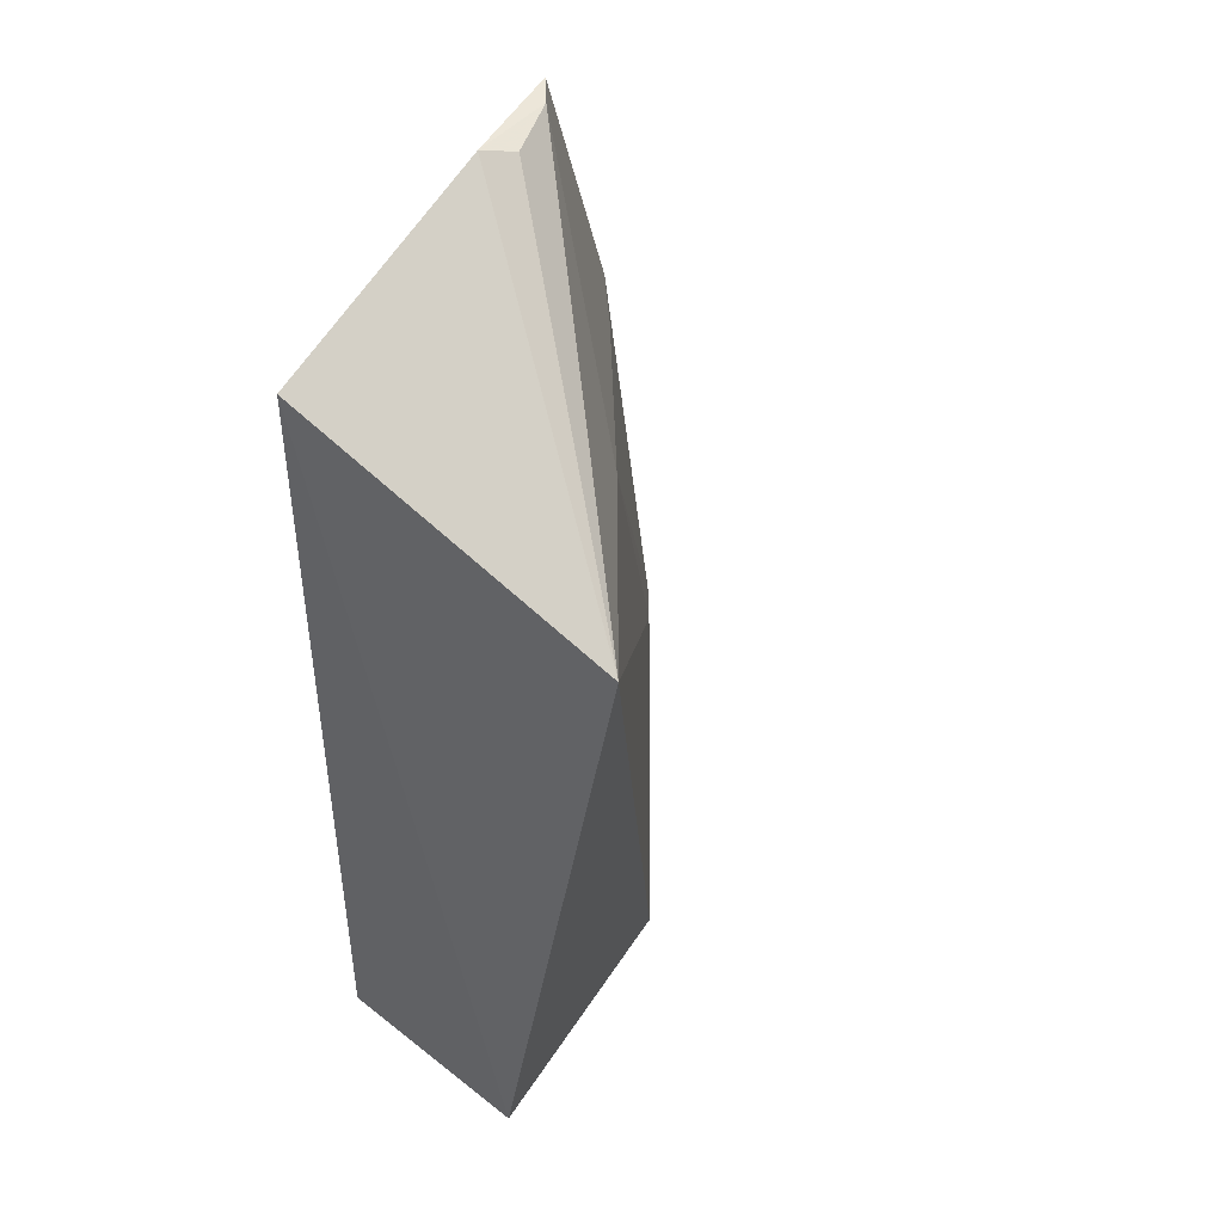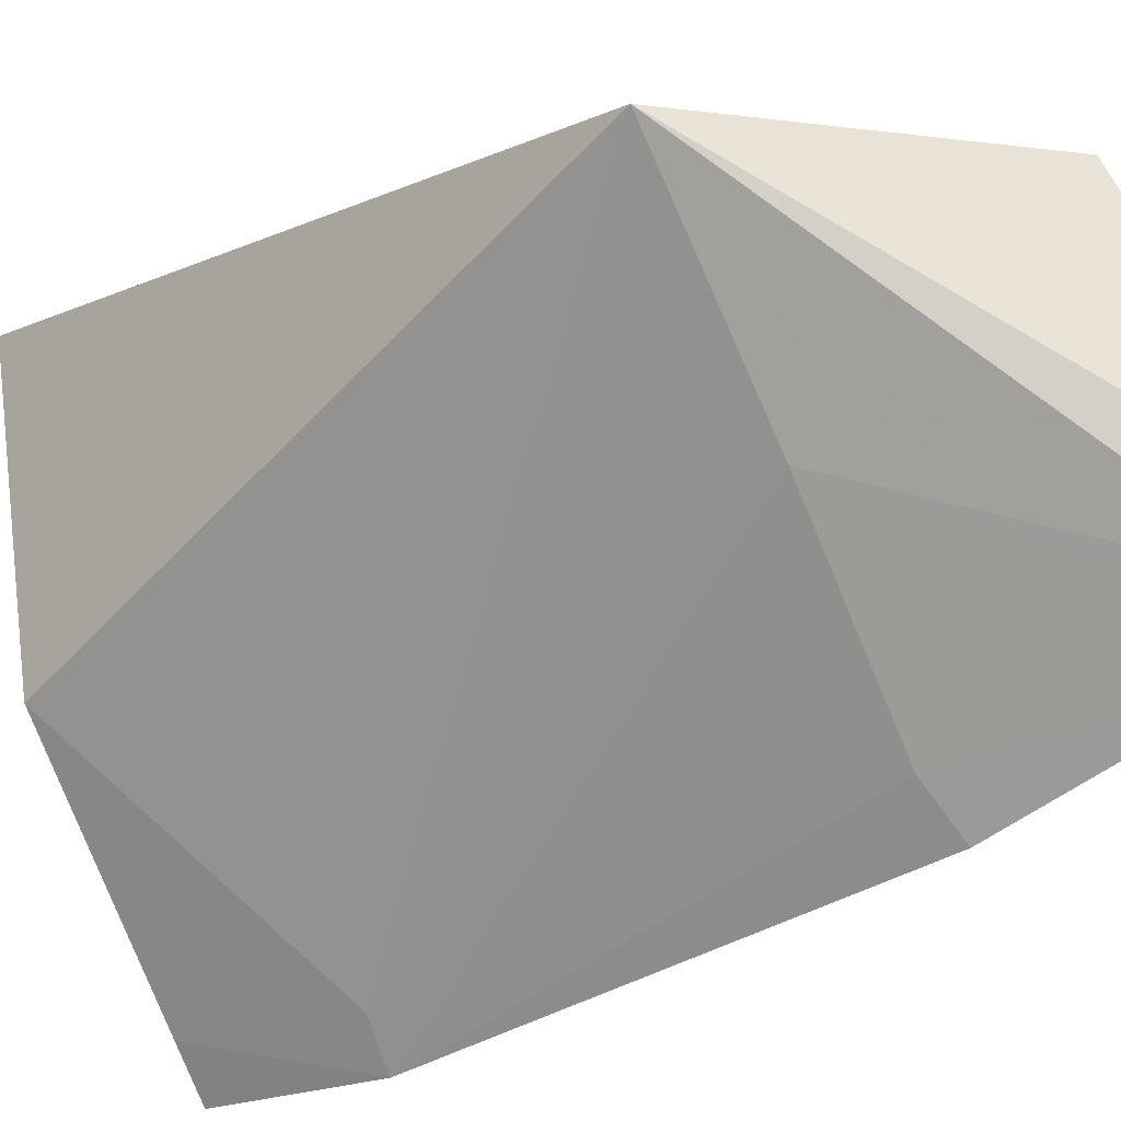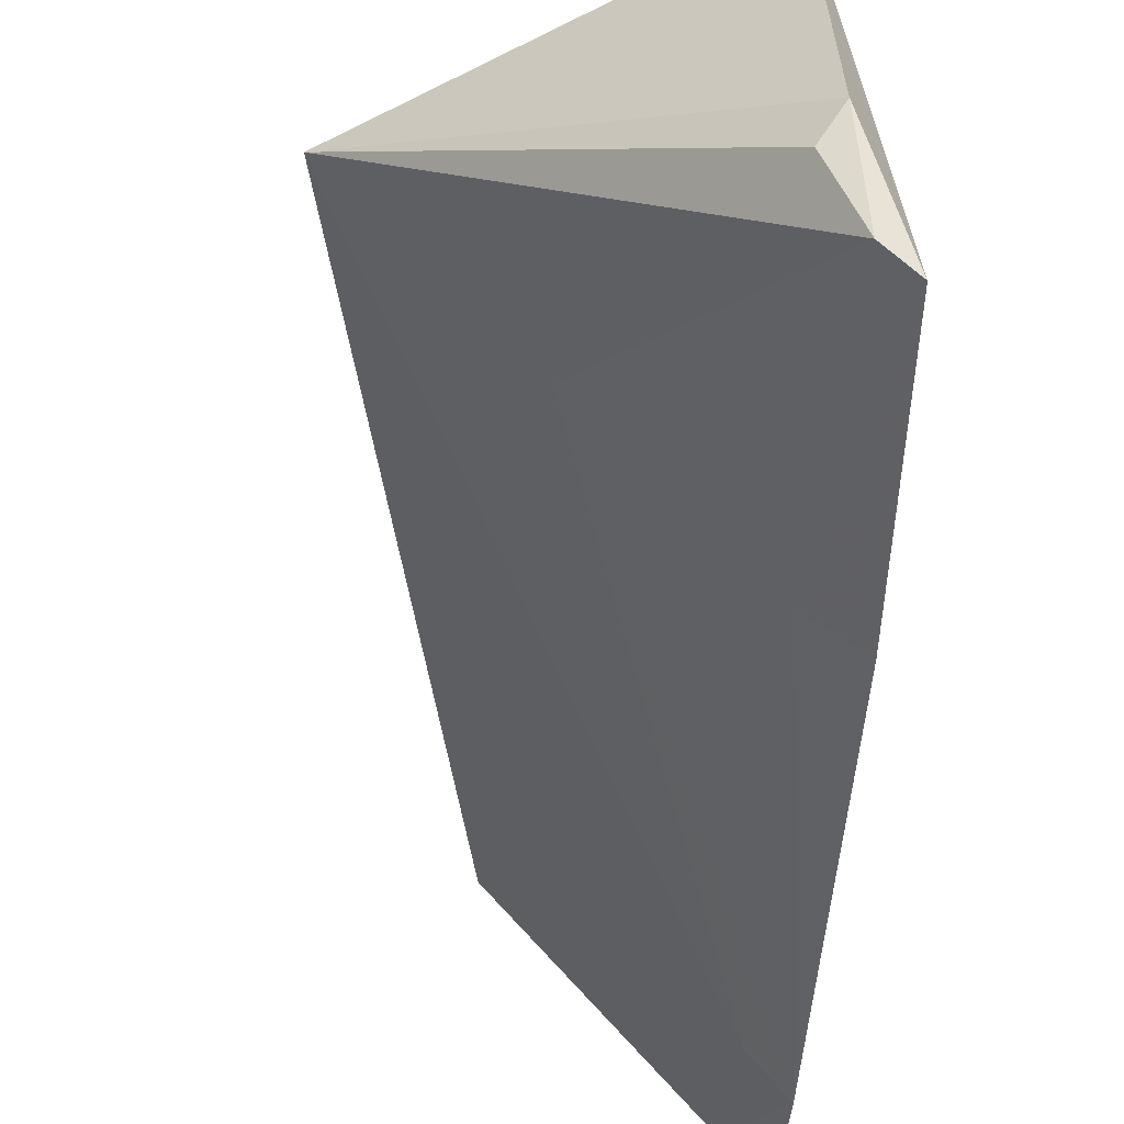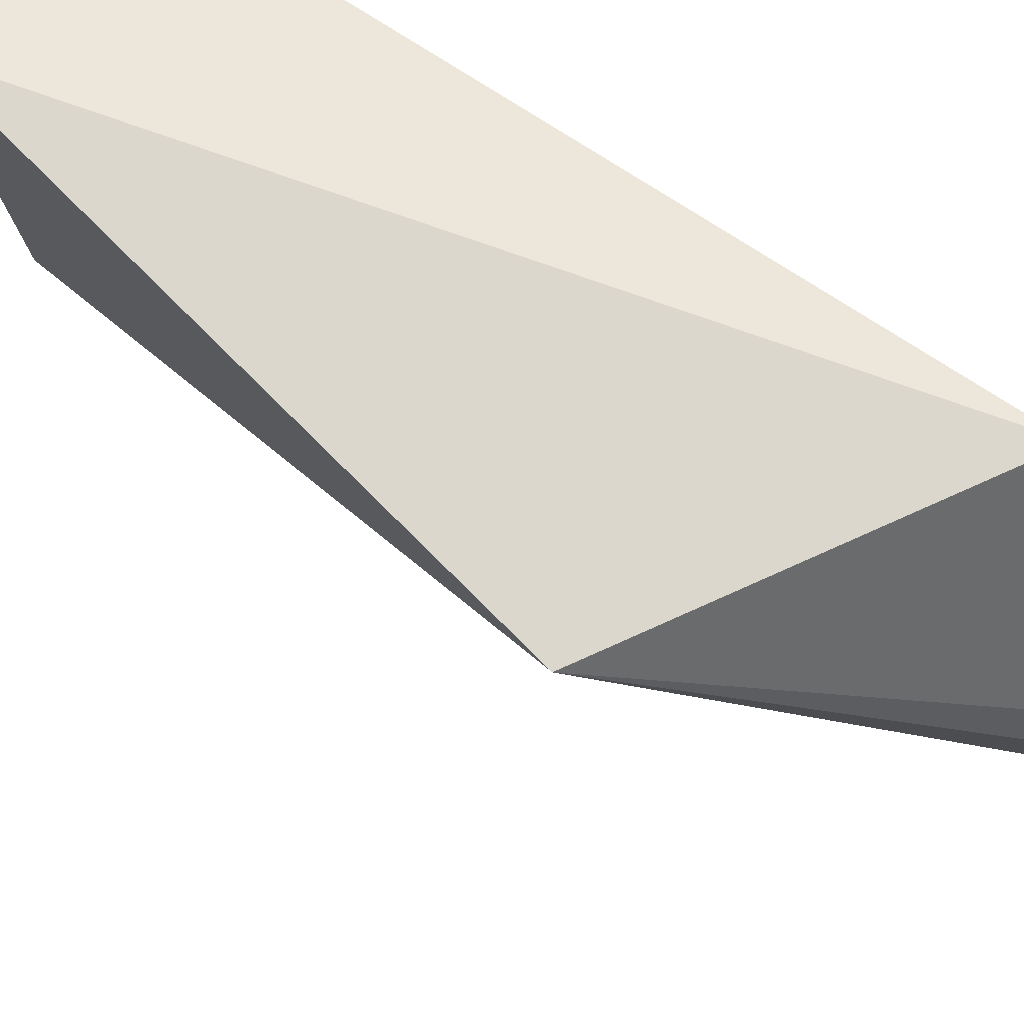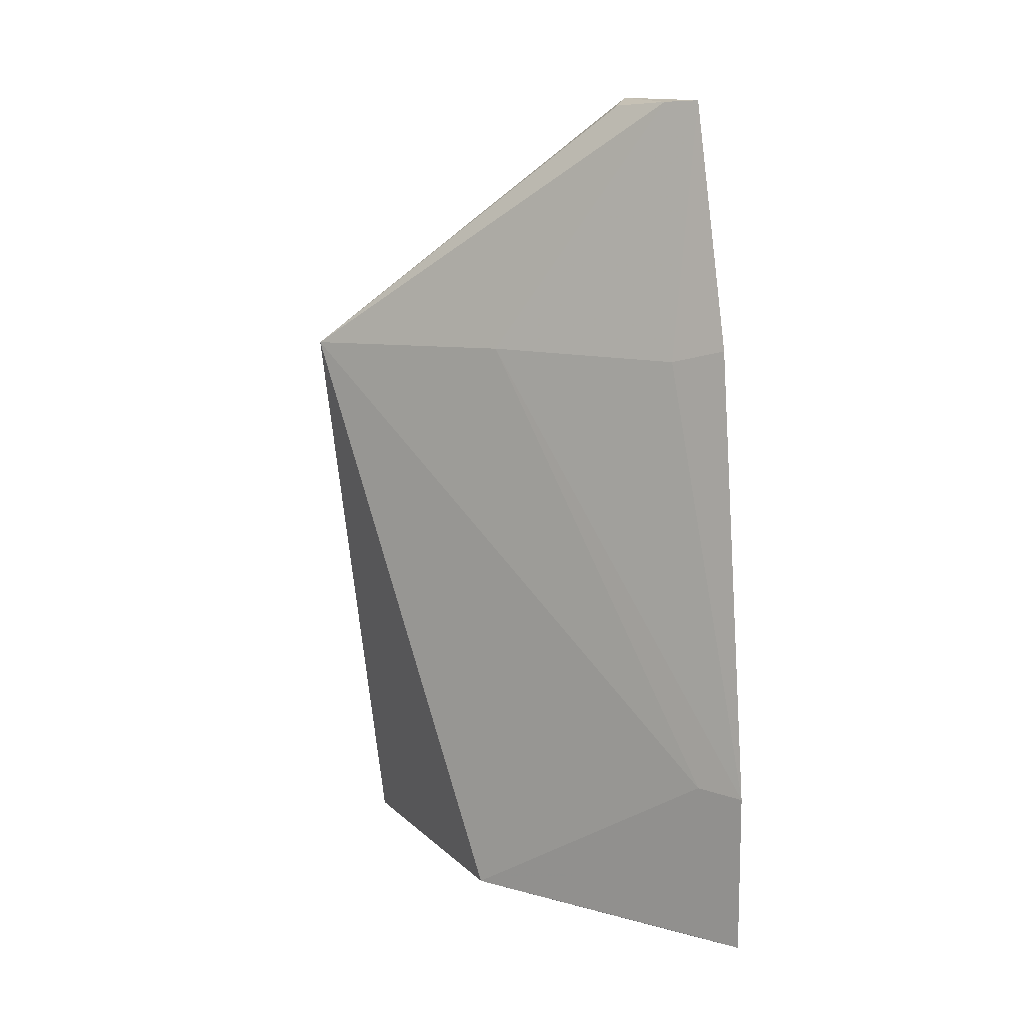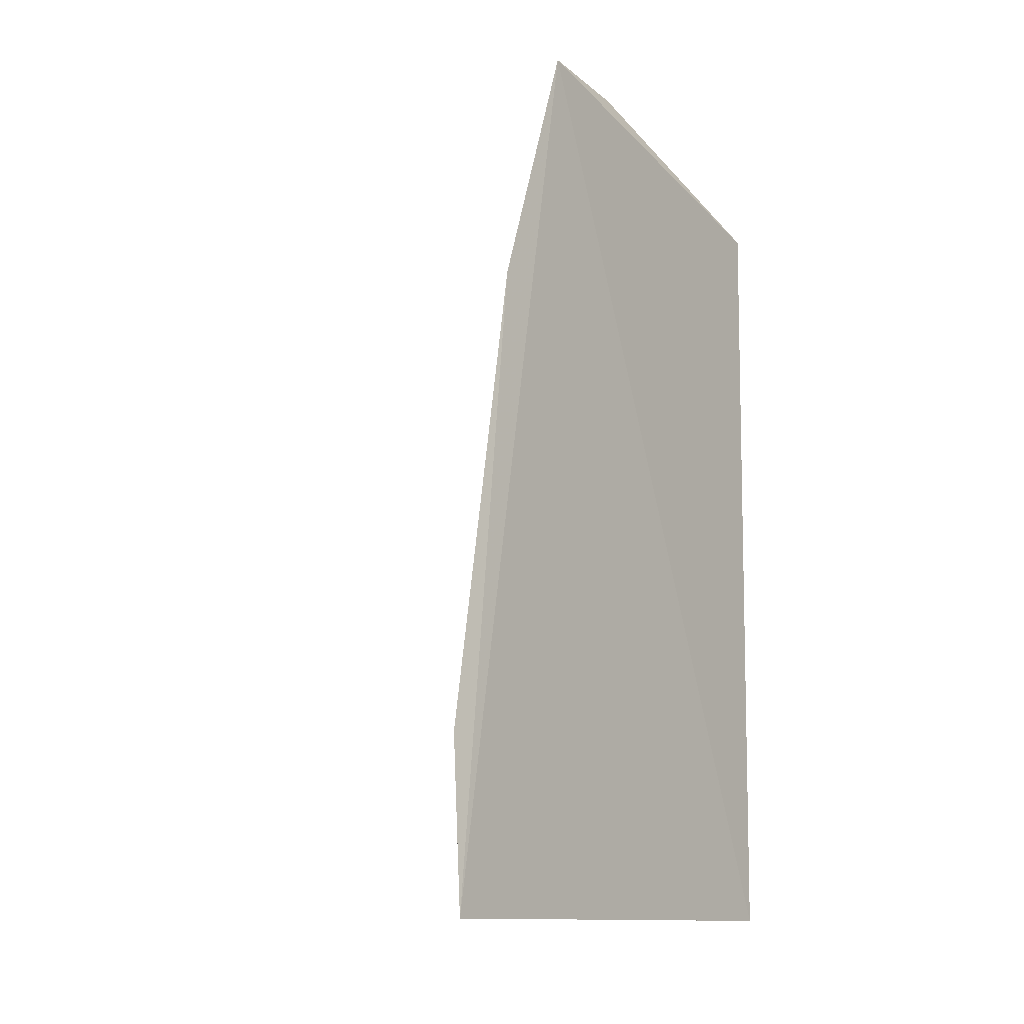
<metadata>
{"format":"obj","ext":"obj","renderer":"f3d","projection":"perspective","resolution":1024,"background":"white","views":[{"elev":43.3,"azim":-139.7,"up":"+Z"},{"elev":-25.5,"azim":-55.9,"up":"+Y"},{"elev":-32.8,"azim":-3.0,"up":"+Y"},{"elev":57.6,"azim":-51.6,"up":"+Y"},{"elev":13.6,"azim":-16.6,"up":"+Z"},{"elev":-9.6,"azim":42.8,"up":"+Z"}]}
</metadata>
<code>
v -0.008221 0.02946 0.02392
v -0.007368 0.02645 0.02392
v -0.008214 0.03522 0.001984
v -0.01368 0.03556 0.002273
v -0.01569 0.03392 0.01709
v -0.007197 0.02282 0.002464
v -0.0083 0.03541 0.02133
v -0.00869 0.02875 0.02374
v -0.01245 0.0288 0.002415
v -0.007312 0.0245 0.01785
v -0.007998 0.02714 0.02387
v -0.007278 0.02268 0.006628
v -0.01182 0.02939 0.0174
v -0.008138 0.02383 0.002485
v -0.008087 0.02361 0.006687
v -0.008308 0.02548 0.01748
f 6 3 2
f 7 1 2
f 7 2 3
f 7 5 1
f 7 3 4
f 7 4 5
f 8 1 5
f 9 4 3
f 9 3 6
f 9 5 4
f 10 6 2
f 11 8 5
f 11 2 1
f 11 1 8
f 12 6 10
f 13 2 11
f 13 11 5
f 14 12 9
f 14 9 6
f 14 6 12
f 15 5 9
f 15 9 12
f 15 13 5
f 15 12 13
f 16 10 2
f 16 2 13
f 16 13 12
f 16 12 10

</code>
